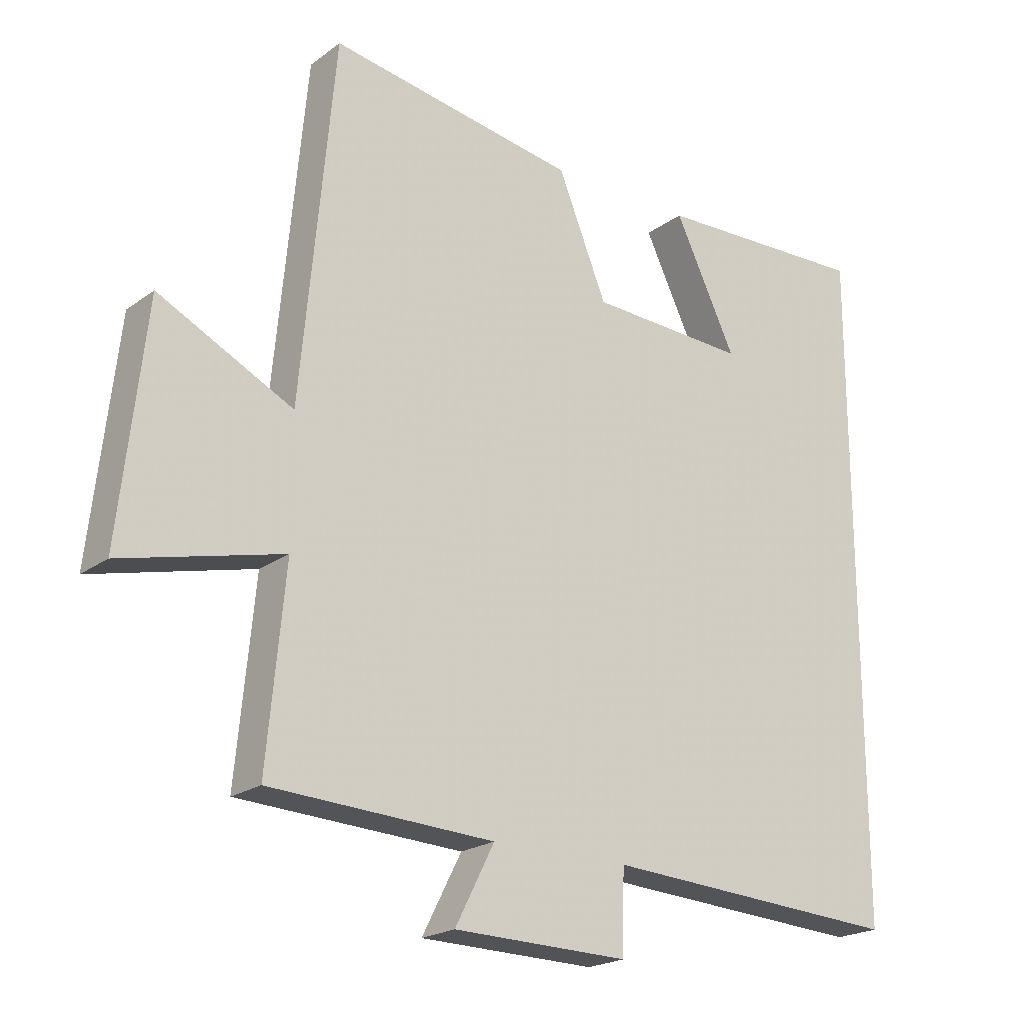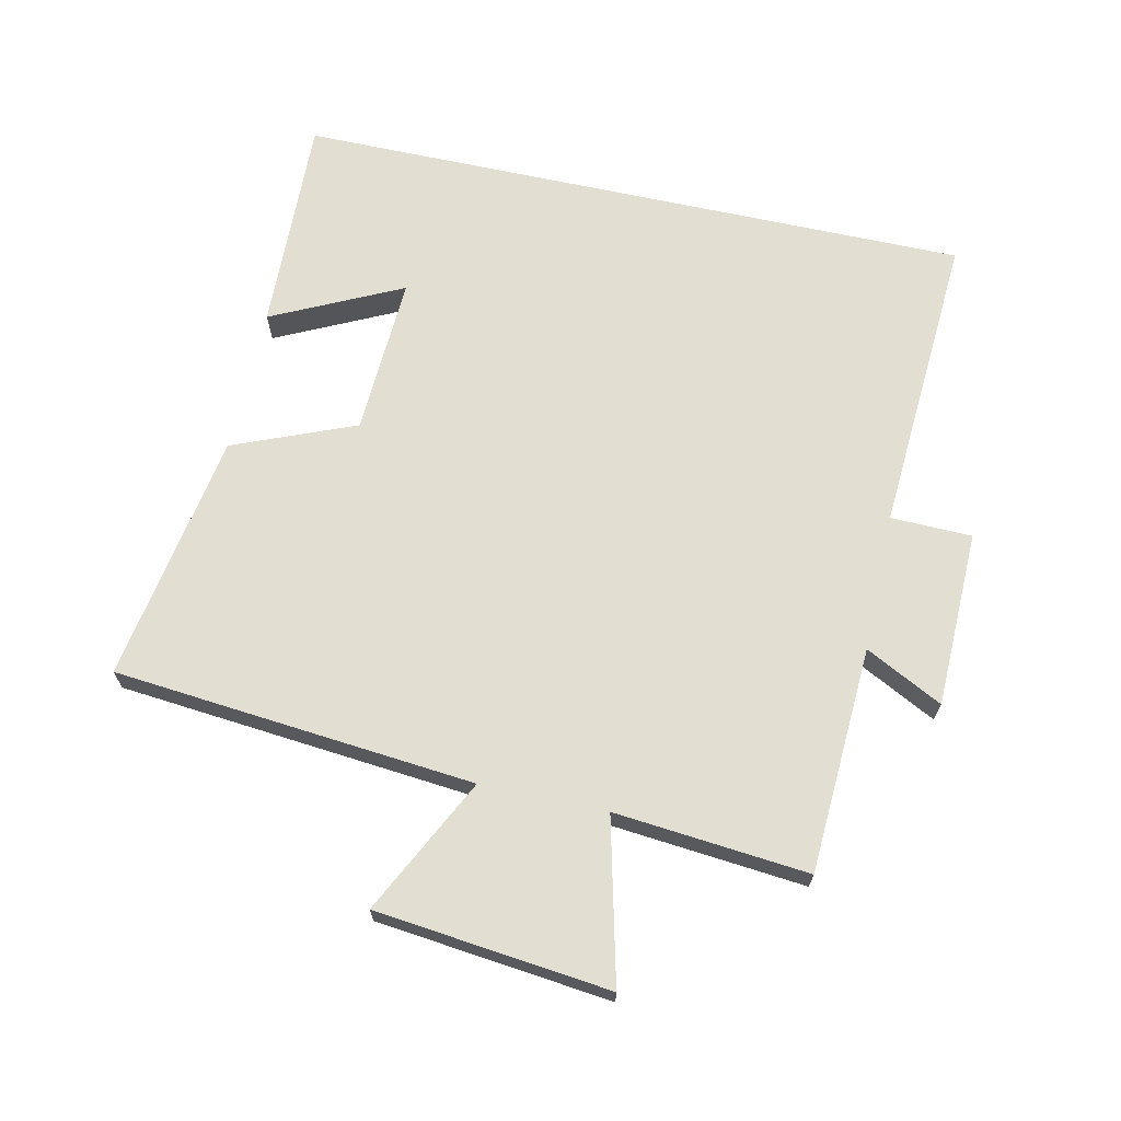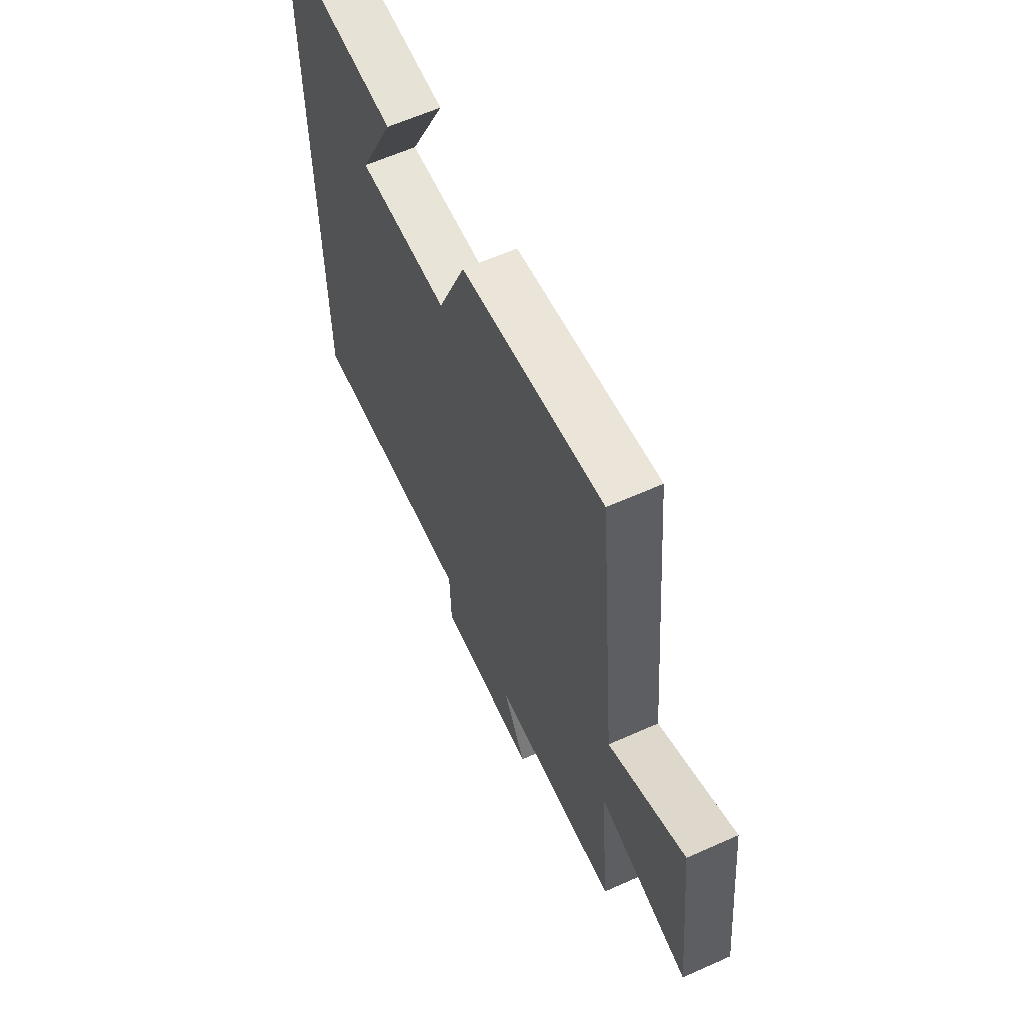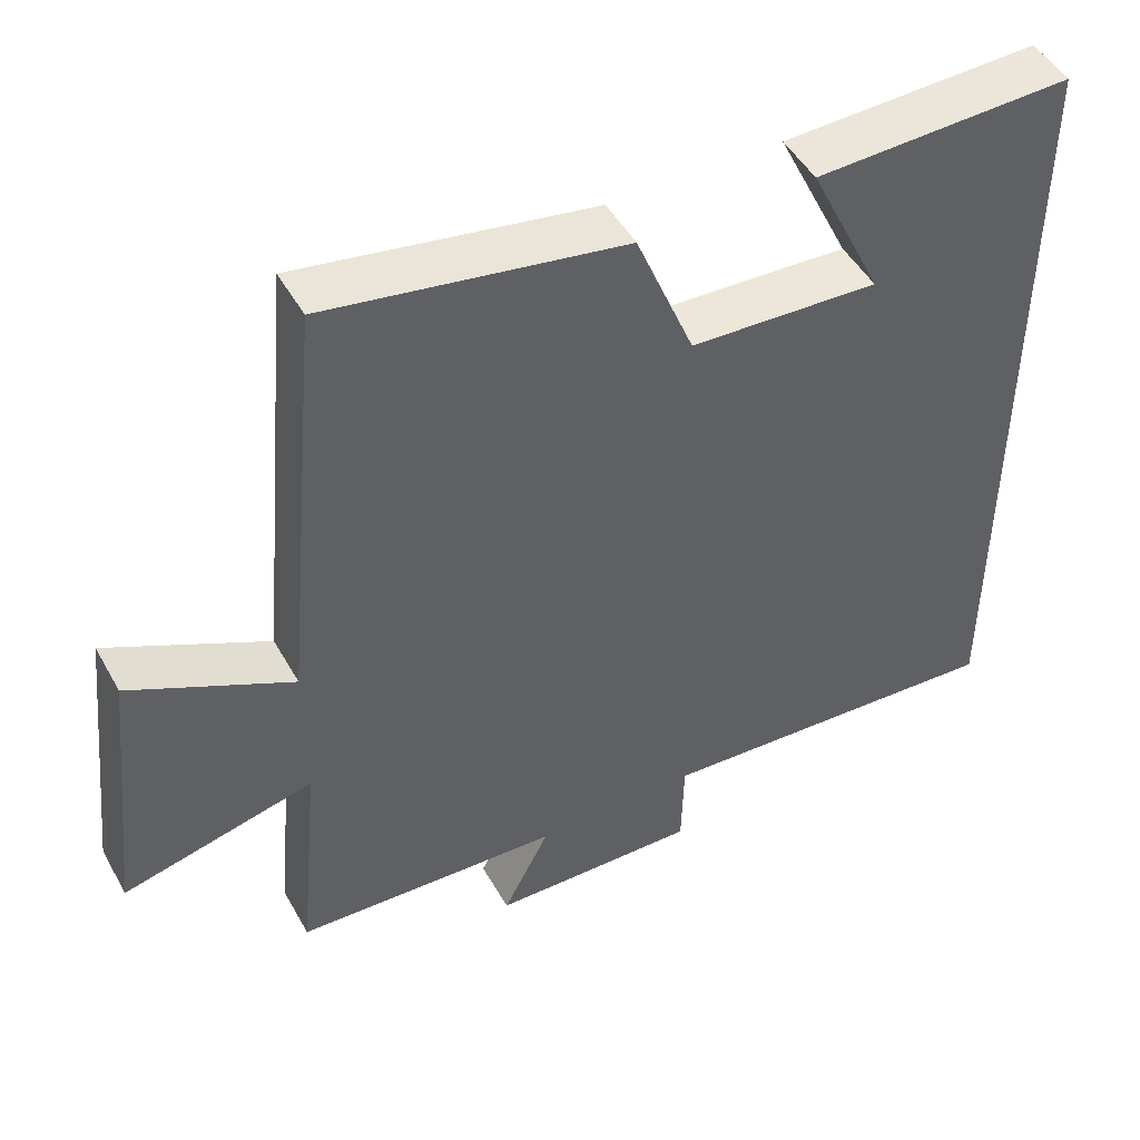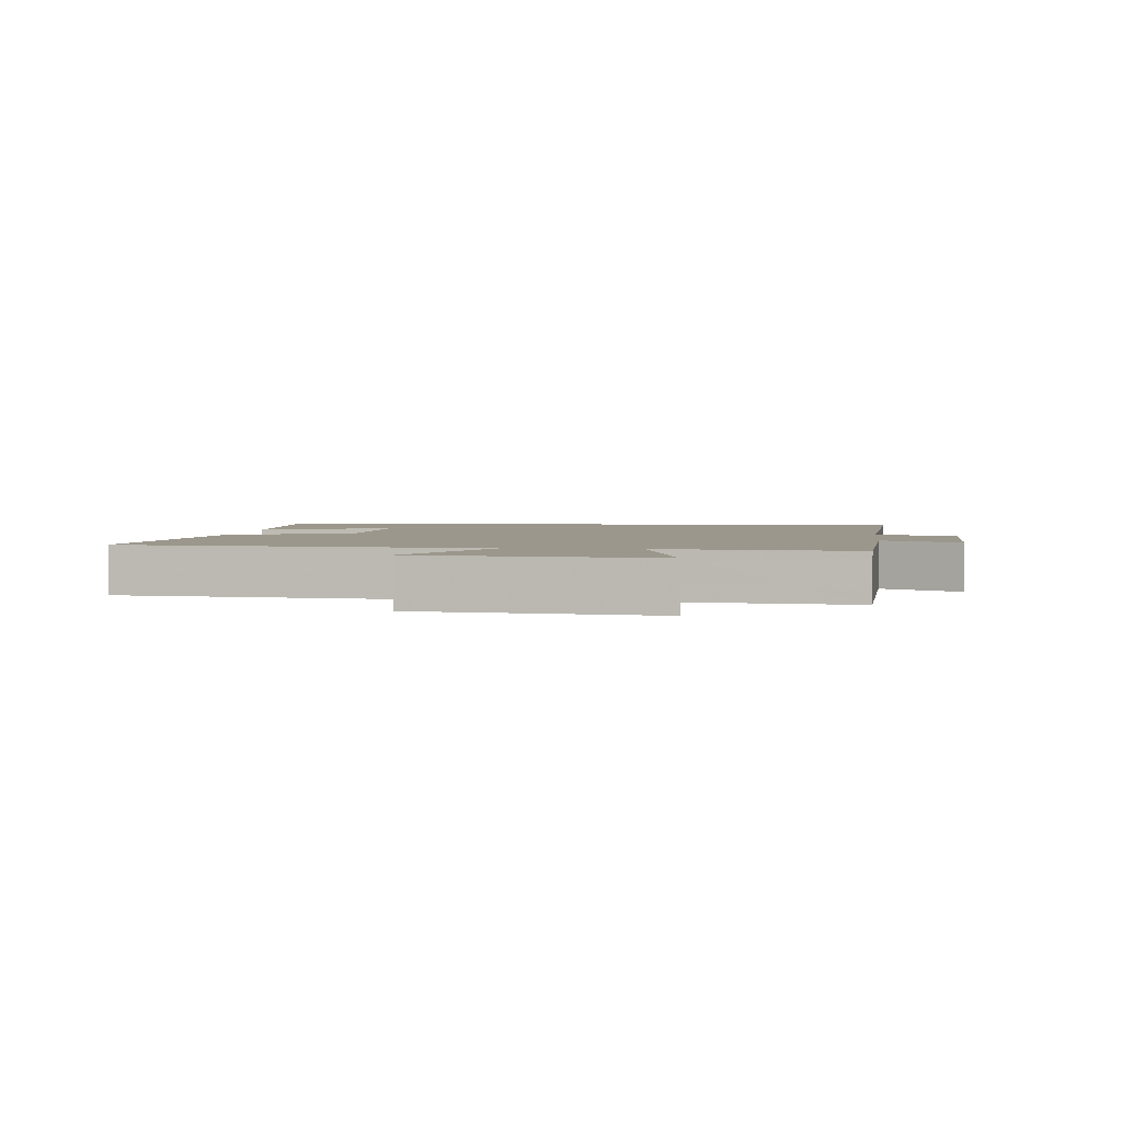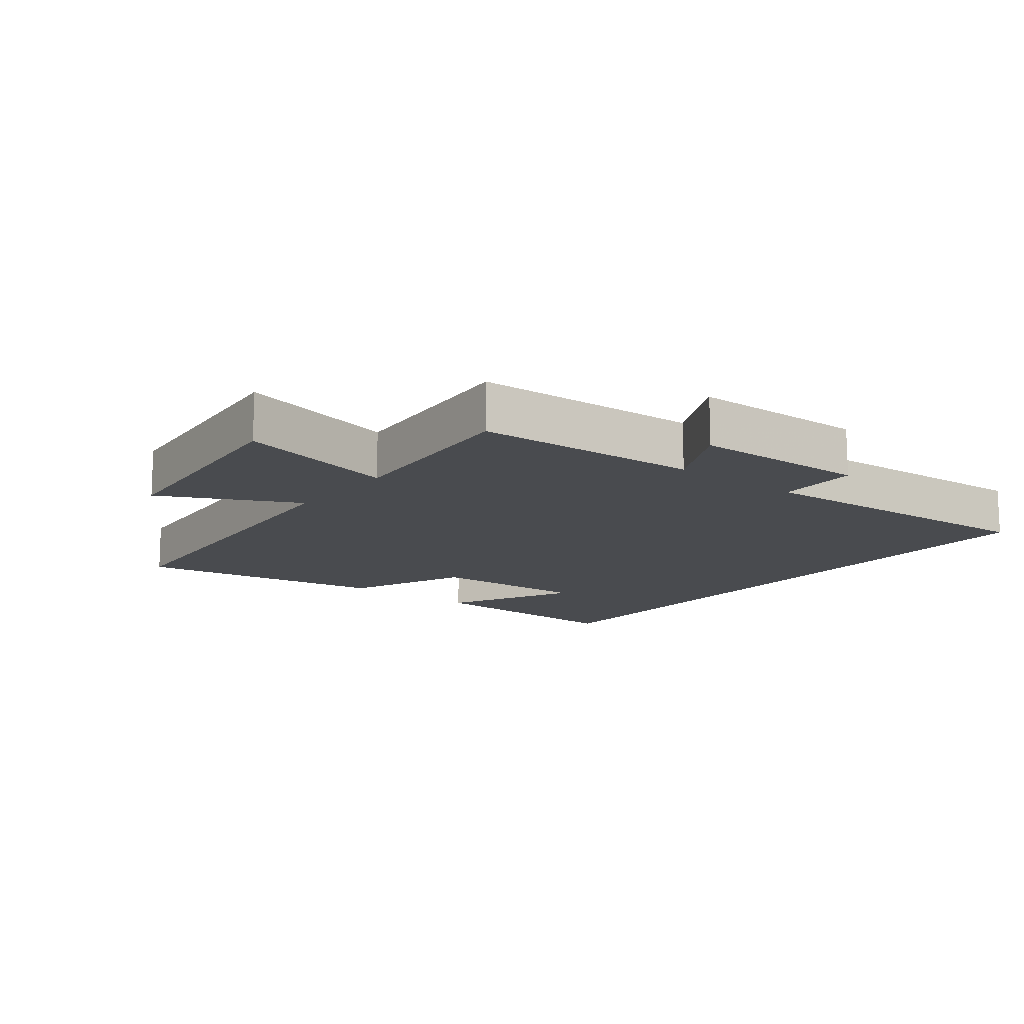
<metadata>
{"format":"obj","ext":"obj","renderer":"f3d","projection":"perspective","resolution":1024,"background":"white","views":[{"elev":-20.9,"azim":142.2,"up":"+Z"},{"elev":67.7,"azim":102.3,"up":"+Y"},{"elev":62.1,"azim":65.6,"up":"+Z"},{"elev":48.3,"azim":151.7,"up":"+Z"},{"elev":2.8,"azim":96.4,"up":"+Y"},{"elev":-13.7,"azim":141.6,"up":"+Y"}]}
</metadata>
<code>
v 0.528 0.07 -0.482
v 0.18 0.07 -0.5
v 0.241 0.07 -0.619
v -0.031 0.07 -0.625
v -0.034 0.07 -0.5
v -0.5 0.07 -0.529
v -0.5 0.07 0.511
v -0.164 0.07 0.5
v -0.26 0.07 0.301
v -0.014 0.07 0.313
v 0.062 0.07 0.5
v 0.448 0.07 0.565
v 0.5 0.07 0.01
v 0.709 0.07 0.115
v 0.749 0.07 -0.245
v 0.5 0.07 -0.184
v 0.528 0 -0.482
v 0.18 0 -0.5
v 0.241 0 -0.619
v -0.031 0 -0.625
v -0.034 0 -0.5
v -0.5 0 -0.529
v -0.5 0 0.511
v -0.164 0 0.5
v -0.26 0 0.301
v -0.014 0 0.313
v 0.062 0 0.5
v 0.448 0 0.565
v 0.5 0 0.01
v 0.709 0 0.115
v 0.749 0 -0.245
v 0.5 0 -0.184
f 13 14 15 16
f 11 12 13 16
f 10 11 16 1
f 9 10 1 2
f 7 8 9
f 5 6 7 9
f 5 9 2 3
f 3 4 5
f 32 31 30 29
f 32 29 28 27
f 17 32 27 26
f 18 17 26 25
f 25 24 23
f 25 23 22 21
f 19 18 25 21
f 21 20 19
f 1 17 18 2
f 2 18 19 3
f 3 19 20 4
f 4 20 21 5
f 5 21 22 6
f 6 22 23 7
f 7 23 24 8
f 8 24 25 9
f 9 25 26 10
f 10 26 27 11
f 11 27 28 12
f 12 28 29 13
f 13 29 30 14
f 14 30 31 15
f 15 31 32 16
f 16 32 17 1

</code>
